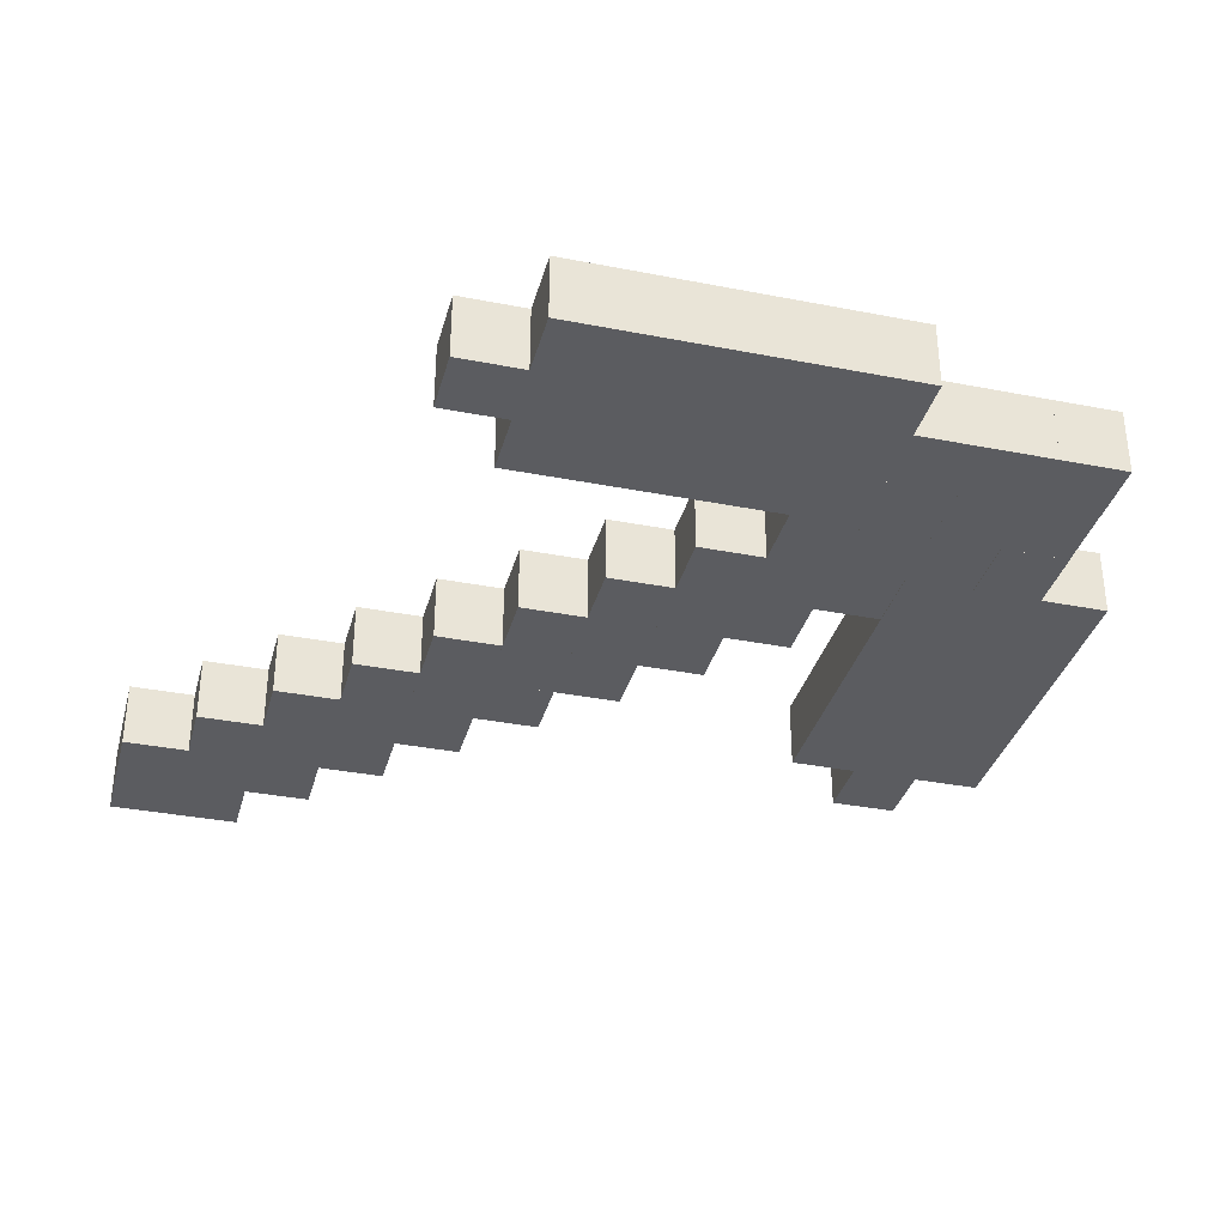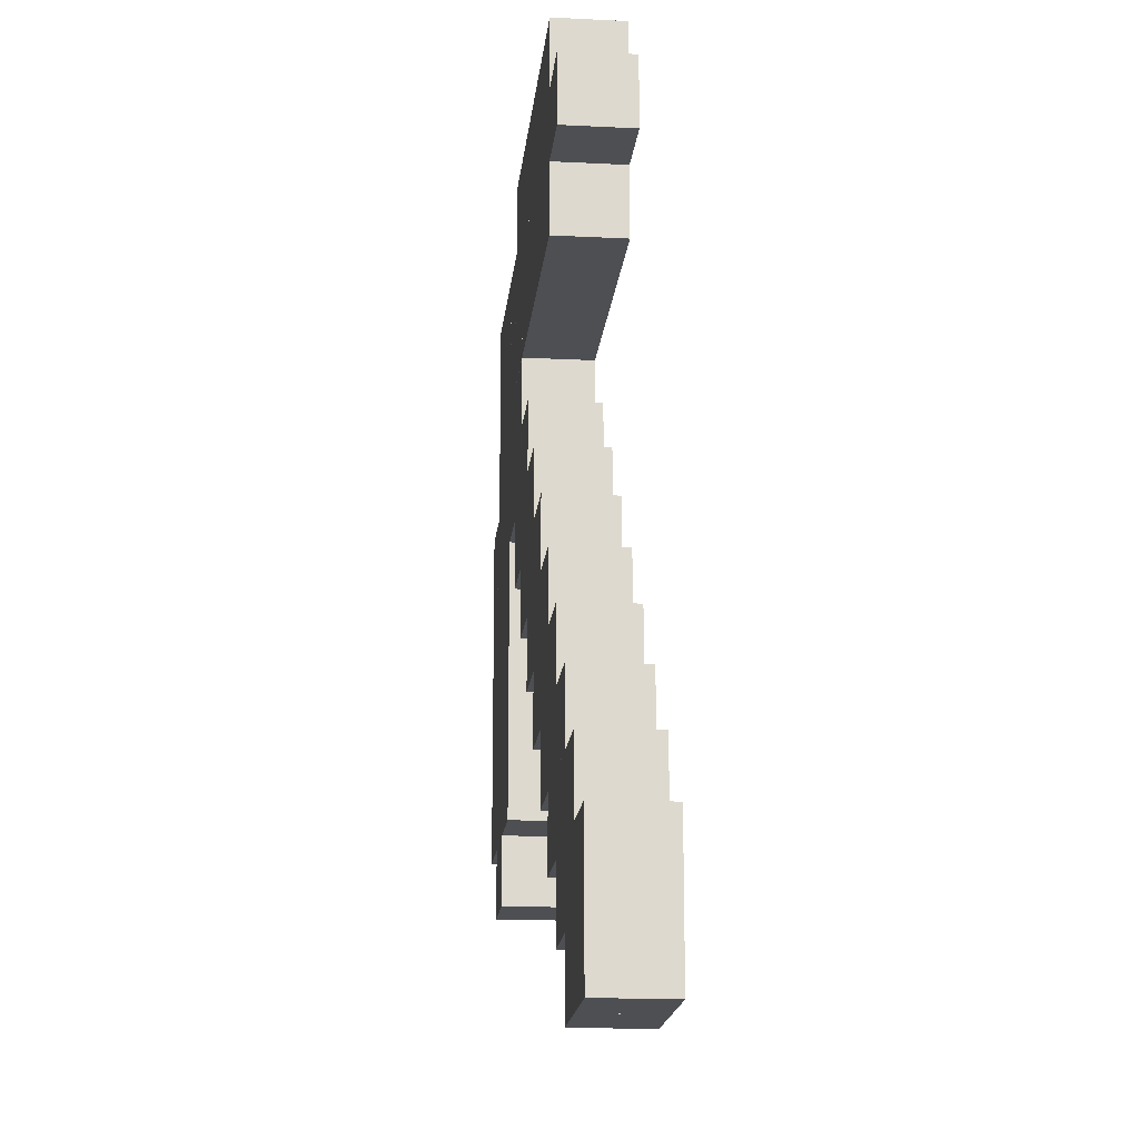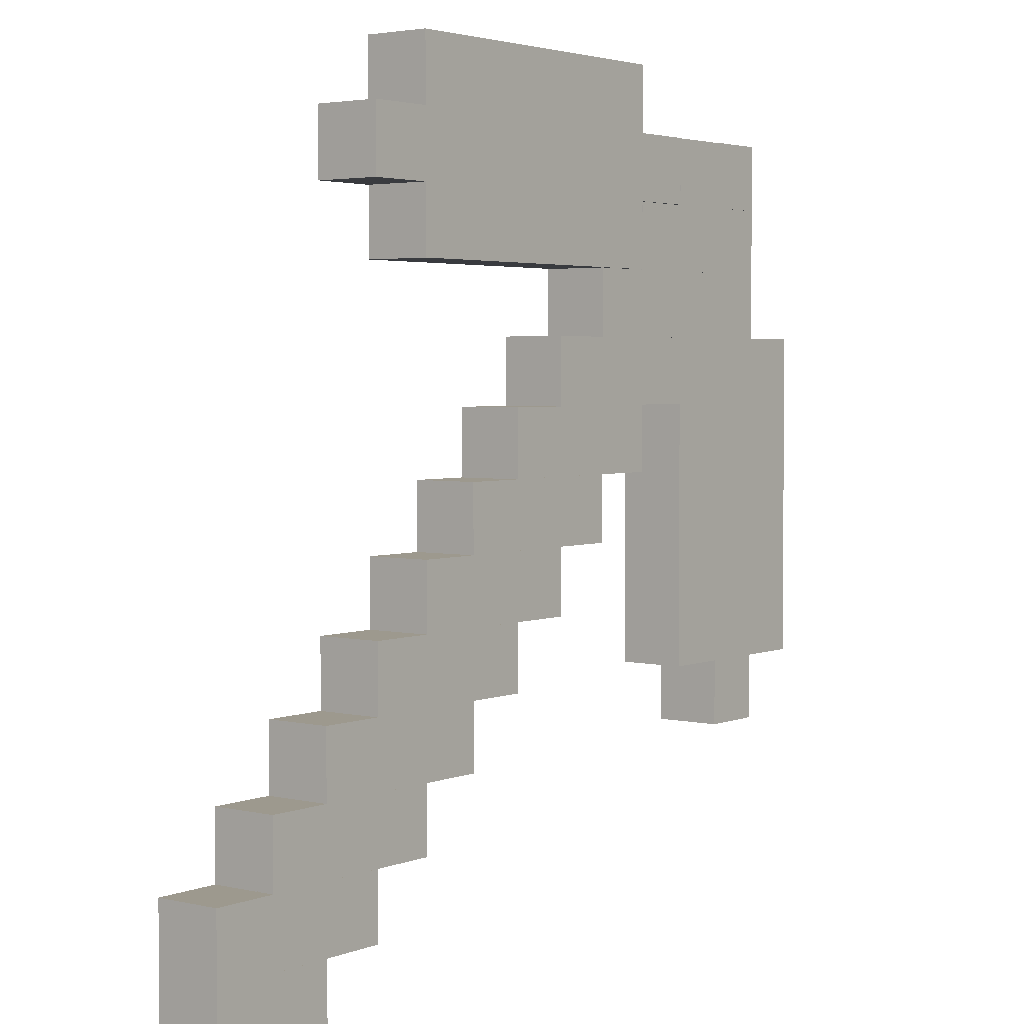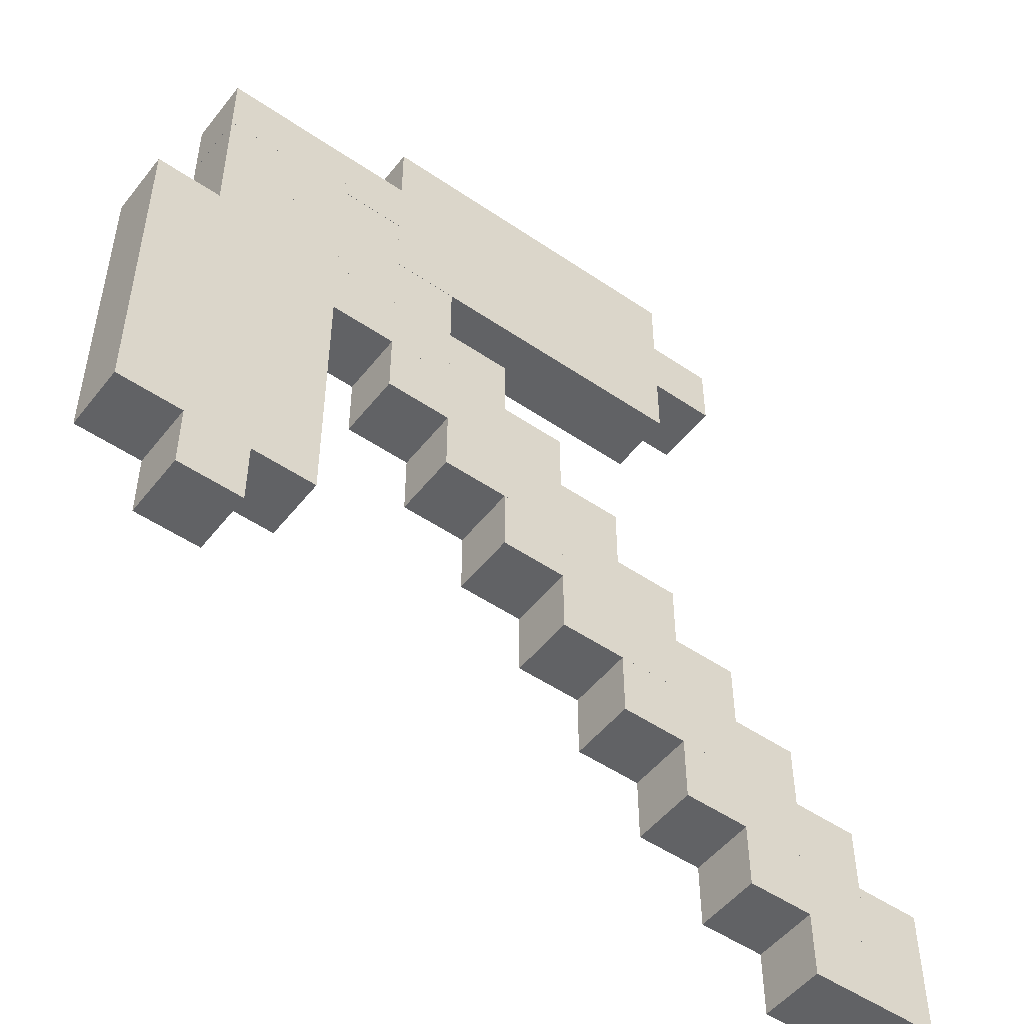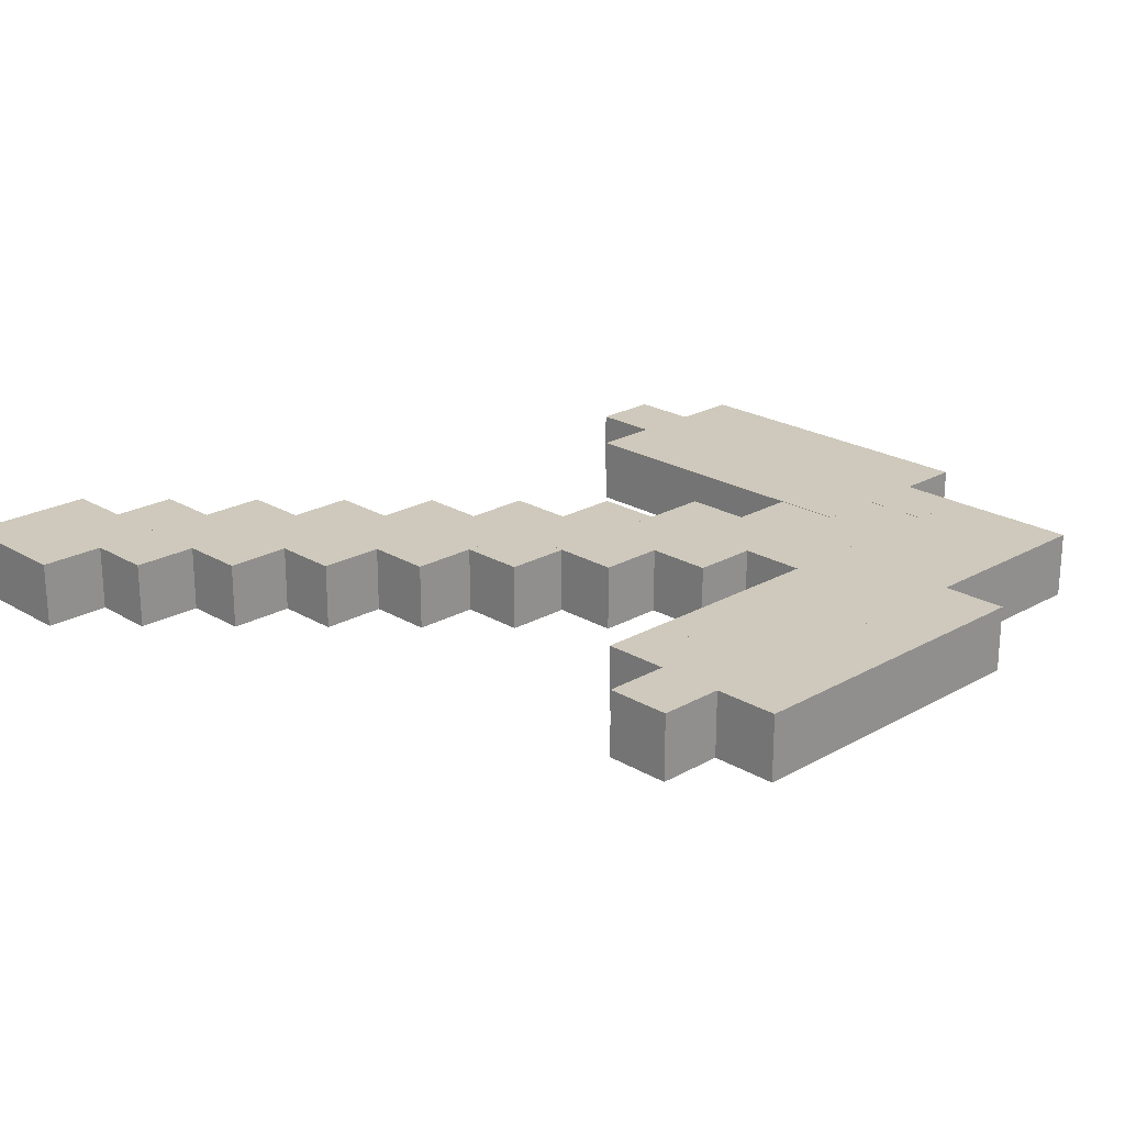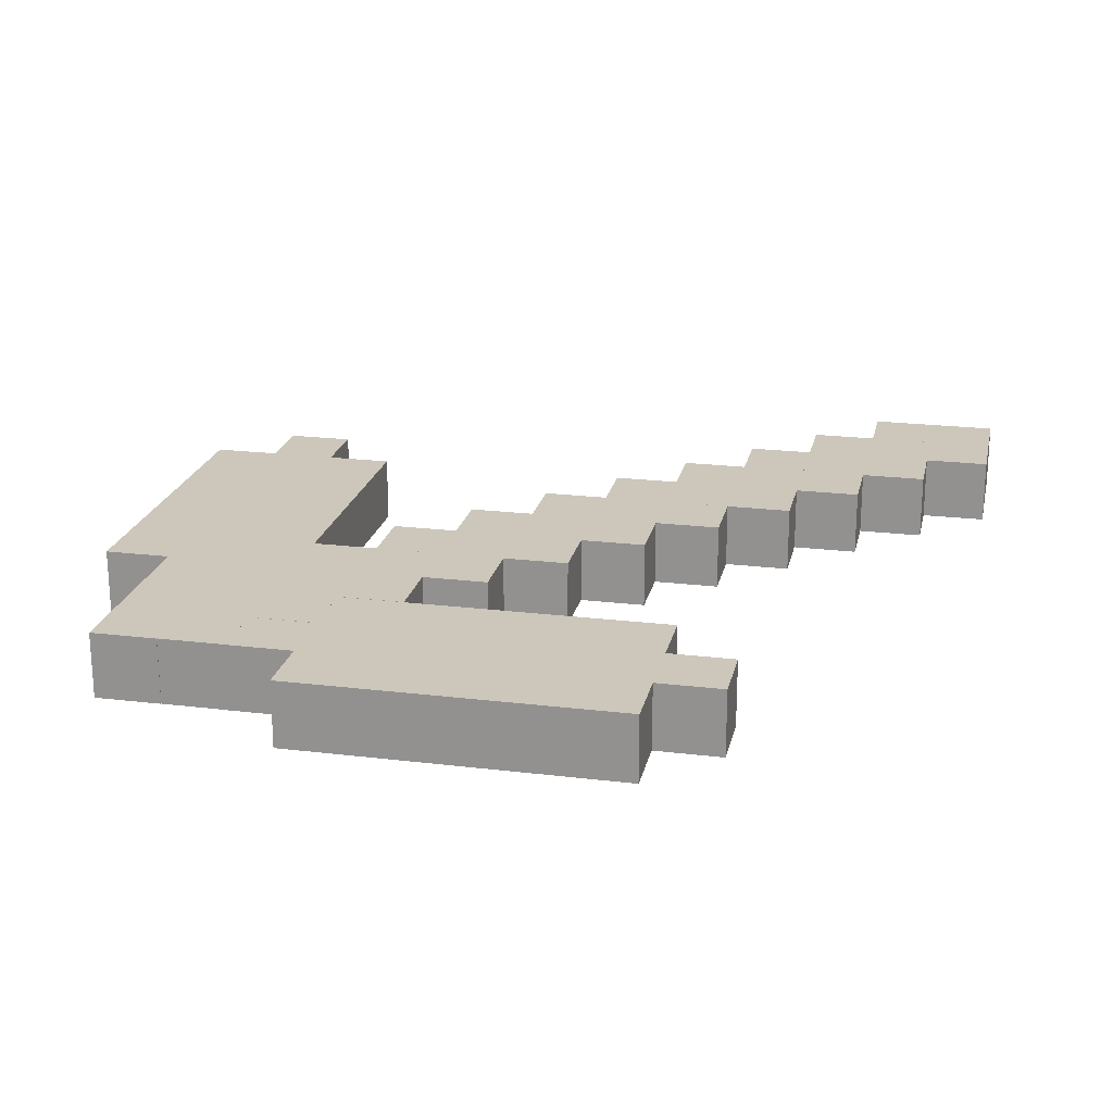
<metadata>
{"format":"obj","ext":"obj","renderer":"f3d","projection":"perspective","resolution":1024,"background":"white","views":[{"elev":-34.7,"azim":75.3,"up":"+Z"},{"elev":-17.7,"azim":-95.7,"up":"+Y"},{"elev":3.3,"azim":-52.2,"up":"+Y"},{"elev":-50.6,"azim":143.2,"up":"+Y"},{"elev":22.3,"azim":45.7,"up":"+Z"},{"elev":21.3,"azim":-167.8,"up":"+Z"}]}
</metadata>
<code>
o Cube.008_Cube.017
v 19 23 1
v 17 21 1
v 15 23 -1
v 13 21 -1
v 13 23 -1
v 8.999 21 1
v 8.999 23 1
v 3 5 1
v 7 5 -1
v 7 7 1
v 9 7 -1
v 9 9 -1
v 11 13 1
v 15 17 -1
v 17 15 1
v 17 19 -1
v 19 17 1
v 21 23 1
v 23 23 1
v 1 0.9896 -1
v 3 2.99 1
v 3 2.99 -1
v 7 6.99 1
v 7 8.99 -1
v 9 12.99 1
v 11 14.99 -1
v 17 18.99 -1
v 19 18.99 -1
v 19 22.99 1
v 19 22.99 -1
v 0.9989 -1.001 -1
v 0.9989 0.9993 -1
v 2.999 -1.001 -1
v 2.999 0.9993 -1
v 2.999 2.999 -1
v 4.999 4.999 1
v 4.999 4.999 -1
v 6.999 4.999 1
v 6.999 4.999 -1
v 6.999 6.999 1
v 8.999 8.999 -1
v 11 6.999 -1
v 11 8.999 1
v 11 8.999 -1
v 13 11 -1
v 13 13 1
v 13 13 -1
v 17 13 -1
v 17 15 -1
v 17 15 1
v 21 17 1
v 23 19 1
v 23 15 1
v 23 17 1
v 23 13 -1
v 23 15 -1
v 21 11 -1
v 23 13 1
v 21 8.999 -1
v 21 4.999 -1
v 23 4.999 1
v 21 19 -1
v 23 19 -1
v 21 15 -1
v 19 11 1
v 19 13 1
v 19 13 -1
v 19 6.999 1
v 19 8.999 1
v 25 15 1
v 23 11 1
v 25 11 1
v 25 13 -1
v 13 25 1
v 8.999 25 1
v 11 23 1
v 6.999 25 1
v 17 19 -1
v 17 21 -1
v 13 19 1
v 11 19 1
v 11 19 -1
v 8.999 19 1
v 15 21 -1
v 15 21 1
v 11 23 -1
v 7 7 -1
v 9 9 1
v 11 9 -1
v 13 15 1
v 13 15 -1
v 15 13 1
v 15 17 1
v 17 15 -1
v 17 17 1
v 17 17 -1
v 19 17 -1
v 19 21 1
v 19 19 -1
v 21 19 -1
v 21 21 -1
v 21 23 -1
v 23 21 -1
v 23 23 -1
v -1 0.9896 -1
v 1 2.99 1
v 1 2.99 -1
v 1 4.99 -1
v 3 4.99 -1
v 3 6.99 1
v 5 4.99 1
v 5 6.99 1
v 7 6.99 -1
v 9 8.99 1
v 9 10.99 1
v 9 10.99 -1
v 13 12.99 1
v 13 14.99 1
v 13 12.99 -1
v 13 16.99 -1
v 15 14.99 1
v 15 16.99 -1
v 15 18.99 -1
v 17 18.99 1
v 17 20.99 -1
v 19 18.99 1
v 21 22.99 1
v 21 22.99 -1
v 0.9989 0.9993 1
v 2.999 -1.001 1
v 4.999 0.9993 -1
v 4.999 2.999 -1
v 13 8.999 1
v 13 11 1
v 17 13 1
v 17 17 1
v 21 11 1
v 21 6.999 -1
v 23 6.999 1
v 23 8.999 1
v 23 8.999 -1
v 17 23 1
v 17 25 1
v 17 23 -1
v 6.999 19 1
v 6.999 19 -1
v 19 21 1
v 19 21 -1
v 13 21 1
v 6.999 23 -1
v 4.999 23 -1
v 3 3 1
v 5 3 1
v 5 5 1
v 5 5 -1
v 5 7 1
v 7 9 1
v 9 7 1
v 9 11 -1
v 11 11 1
v 11 13 -1
v 13 11 1
v 15 15 1
v 15 15 -1
v 17 19 1
v 21 19 1
v 21 21 1
v 23 21 1
v -1 0.9896 1
v 3 4.99 1
v 3 6.99 -1
v 5 4.99 -1
v 5 8.99 -1
v 7 10.99 1
v 9 8.99 -1
v 9 12.99 -1
v 11 10.99 1
v 11 12.99 1
v 13 14.99 -1
v 15 14.99 -1
v 19 20.99 1
v 19 20.99 -1
v 21 20.99 1
v 21 20.99 -1
v 6.999 2.999 1
v 6.999 6.999 -1
v 8.999 6.999 1
v 11 6.999 1
v 17 17 -1
v 19 19 1
v 19 17 -1
v 21 21 1
v 23 21 1
v 21 17 -1
v 21 13 -1
v 21 13 1
v 21 4.999 1
v 21 6.999 1
v 23 6.999 -1
v 19 15 -1
v 21 15 1
v 19 11 -1
v 19 6.999 -1
v 19 8.999 -1
v 25 15 -1
v 25 6.999 -1
v 15 25 -1
v 17 25 -1
v 8.999 25 -1
v 11 25 -1
v 17 19 1
v 15 19 1
v 15 19 -1
v 8.999 19 -1
v 19 23 -1
v 13 23 1
v 8.999 23 -1
v 6.999 21 1
v 8.999 21 -1
v 4.999 21 1
v 4.999 23 1
v 4.999 21 -1
v 6.999 23 1
v 6.999 21 -1
v -1 -1 1
v -1 1 1
v -1 -1 -1
v -1 1 -1
v 1 -1 1
v 1 1 1
v 1 -1 -1
v 1 1 -1
v 1 3 1
v 1 3 -1
v 3 1 1
v 3 1 -1
v 3 3 -1
v 3 5 -1
v 5 3 -1
v 5 7 -1
v 7 5 1
v 7 9 -1
v 9 11 1
v 11 9 1
v 11 11 -1
v 13 11 -1
v 13 13 -1
v 13 13 1
v 15 13 -1
v 19 19 1
v 19 21 -1
v -1 2.99 1
v -1 2.99 -1
v 1 0.9896 1
v 1 4.99 1
v 5 8.99 1
v 5 6.99 -1
v 7 8.99 1
v 7 10.99 -1
v 11 10.99 -1
v 11 14.99 1
v 11 12.99 -1
v 13 16.99 1
v 15 16.99 1
v 15 18.99 1
v 17 16.99 1
v 17 16.99 -1
v 17 20.99 1
v 0.9989 -1.001 1
v 2.999 0.9993 1
v 2.999 2.999 1
v 4.999 0.9993 1
v 4.999 2.999 1
v 6.999 2.999 -1
v 8.999 4.999 1
v 8.999 4.999 -1
v 8.999 6.999 -1
v 8.999 8.999 1
v 11 11 1
v 11 11 -1
v 13 8.999 -1
v 15 11 1
v 15 11 -1
v 15 13 -1
v 15 13 1
v 15 15 1
v 15 15 -1
v 19 17 1
v 19 19 -1
v 21 19 1
v 21 21 -1
v 23 21 -1
v 23 11 -1
v 21 8.999 1
v 23 4.999 -1
v 19 15 1
v 23 17 -1
v 25 17 1
v 25 17 -1
v 25 13 1
v 25 11 -1
v 25 8.999 1
v 25 8.999 -1
v 25 6.999 1
v 15 25 1
v 15 23 1
v 11 25 1
v 13 25 -1
v 6.999 25 -1
v 13 19 -1
v 11 21 1
v 11 21 -1
f 2 142 144 79
f 148 215 1 147
f 79 148 147 2
f 85 306 3 84
f 84 79 2 85
f 144 3 306 142
f 4 84 85 149
f 3 5 216 306
f 311 76 86 312
f 312 4 149 311
f 5 86 76 216
f 6 7 217 219
f 219 312 311 6
f 86 217 7 76
f 218 223 150 224
f 224 219 6 218
f 217 150 223 7
f 231 232 230 229
f 232 228 226 230
f 230 233 234 232
f 236 237 152 235
f 232 236 235 230
f 237 234 233 152
f 152 8 238 237
f 239 155 154 153
f 237 239 153 152
f 155 238 8 154
f 154 156 240 155
f 9 87 10 241
f 155 9 241 154
f 87 240 156 10
f 10 157 242 87
f 11 12 88 158
f 87 11 158 10
f 12 242 157 88
f 88 243 159 12
f 12 89 244 88
f 245 159 243 160
f 160 13 161 245
f 246 247 248 162
f 245 246 162 160
f 247 161 13 248
f 248 90 91 247
f 249 164 163 92
f 247 249 92 248
f 164 91 90 163
f 163 93 14 164
f 94 96 95 15
f 96 14 93 95
f 95 165 16 96
f 97 99 250 17
f 96 97 17 95
f 99 16 165 250
f 250 98 251 99
f 100 101 167 166
f 99 100 166 250
f 101 251 98 167
f 167 18 102 101
f 101 103 168 167
f 104 102 18 19
f 20 107 106 254
f 105 20 254 169
f 22 109 170 21
f 107 22 21 106
f 172 257 112 111
f 109 172 111 170
f 113 24 258 23
f 257 113 23 112
f 175 116 115 114
f 24 175 114 258
f 260 262 178 177
f 116 260 177 115
f 119 179 118 117
f 262 119 117 178
f 180 122 264 121
f 179 180 121 118
f 267 27 124 266
f 122 267 266 264
f 27 123 265 124
f 28 182 181 126
f 27 28 126 124
f 182 125 268 181
f 181 29 30 182
f 184 128 127 183
f 182 184 183 181
f 269 129 32 31
f 34 32 129 270
f 270 271 35 34
f 132 35 271 273
f 273 36 37 132
f 39 37 36 38
f 38 40 186 39
f 277 186 40 187
f 187 278 41 277
f 44 41 278 43
f 45 280 279 134
f 134 46 47 45
f 284 47 46 285
f 285 286 287 284
f 50 136 189 49
f 200 191 288 296
f 191 189 136 288
f 288 190 289 191
f 194 62 290 51
f 62 289 190 290
f 290 192 291 62
f 62 63 52 290
f 292 291 192 193
f 201 51 194 64
f 56 297 54 53
f 64 56 53 201
f 196 201 64 195
f 55 56 53 58
f 137 196 195 57
f 293 55 58 71
f 57 293 71 137
f 294 137 57 59
f 141 293 71 140
f 59 141 140 294
f 198 294 59 138
f 199 141 140 139
f 138 199 139 198
f 200 64 201 296
f 212 85 84 213
f 213 78 211 212
f 225 226 228 227
f 227 228 232 231
f 229 230 226 225
f 227 231 229 225
f 237 238 155 239
f 153 154 8 152
f 87 242 12 11
f 158 88 157 10
f 245 161 247 246
f 162 248 13 160
f 164 14 96 94
f 15 95 93 163
f 164 94 15 163
f 101 102 104 103
f 103 104 19 168
f 168 19 18 167
f 49 287 286 50
f 232 234 237 236
f 235 152 233 230
f 155 240 87 9
f 241 10 156 154
f 12 159 245 89
f 89 245 160 244
f 244 160 243 88
f 247 91 164 249
f 92 163 90 248
f 99 251 101 100
f 166 167 98 250
f 43 279 280 44
f 224 150 217 219
f 6 7 223 218
f 138 59 141 199
f 139 140 294 198
f 79 144 215 148
f 147 1 142 2
f 215 144 142 1
f 220 221 151 222
f 222 151 150 224
f 218 223 221 220
f 222 224 218 220
f 150 151 221 223
f 194 62 63 297
f 297 63 52 54
f 54 52 290 51
f 194 297 54 51
f 197 198 138 60
f 60 138 199 295
f 295 199 139 61
f 61 139 198 197
f 60 295 61 197
f 66 296 200 67
f 67 200 64 195
f 196 201 296 66
f 67 195 196 66
f 65 66 67 202
f 202 67 195 57
f 137 196 66 65
f 202 57 137 65
f 69 65 202 204
f 204 202 57 59
f 294 137 65 69
f 204 59 294 69
f 68 69 204 203
f 203 204 59 138
f 198 294 69 68
f 203 138 198 68
f 56 297 299 205
f 205 299 298 70
f 70 298 54 53
f 56 205 70 53
f 299 297 54 298
f 55 56 205 73
f 73 205 70 300
f 300 70 53 58
f 55 73 300 58
f 293 55 73 301
f 301 73 300 72
f 72 300 58 71
f 293 301 72 71
f 141 293 301 303
f 303 301 72 302
f 302 72 71 140
f 141 303 302 140
f 199 141 303 206
f 206 303 302 304
f 304 302 140 139
f 199 206 304 139
f 306 305 207 3
f 3 207 208 144
f 144 208 143 142
f 142 143 305 306
f 208 207 305 143
f 216 74 308 5
f 5 308 207 3
f 306 305 74 216
f 207 308 74 305
f 76 307 210 86
f 86 210 308 5
f 216 74 307 76
f 308 210 307 74
f 7 75 209 217
f 217 209 210 86
f 76 307 75 7
f 210 209 75 307
f 223 77 309 150
f 150 309 209 217
f 7 75 77 223
f 209 309 77 75
f 80 149 4 310
f 310 4 84 213
f 212 85 149 80
f 310 213 212 80
f 81 311 312 82
f 82 312 4 310
f 80 149 311 81
f 82 310 80 81
f 83 6 219 214
f 214 219 312 82
f 81 311 6 83
f 214 82 81 83
f 145 218 224 146
f 146 224 219 214
f 83 6 218 145
f 146 214 83 145
f 149 216 5 4
f 4 5 3 84
f 85 306 216 149
f 312 86 5 4
f 149 216 76 311
f 124 268 125 27
f 27 125 182 28
f 126 181 268 124
f 191 289 62 194
f 51 290 190 288
f 191 194 51 288
f 195 64 56 55
f 58 53 201 196
f 195 55 58 196
f 57 195 55 293
f 71 58 196 137
f 200 191 194 64
f 201 51 288 296
f 213 84 79 78
f 78 79 2 211
f 211 2 85 212
f 219 217 86 312
f 311 76 7 6
f 96 16 99 97
f 17 250 165 95
f 59 57 293 141
f 140 71 137 294
f 169 252 253 105
f 105 253 107 20
f 254 106 252 169
f 107 253 252 106
f 106 255 108 107
f 107 108 109 22
f 21 170 255 106
f 109 108 255 170
f 170 110 171 109
f 109 171 257 172
f 111 112 110 170
f 257 171 110 112
f 112 256 173 257
f 257 173 24 113
f 23 258 256 112
f 24 173 256 258
f 258 174 259 24
f 24 259 116 175
f 114 115 174 258
f 116 259 174 115
f 115 25 176 116
f 116 176 262 260
f 177 178 25 115
f 262 176 25 178
f 178 261 26 262
f 262 26 179 119
f 117 118 261 178
f 179 26 261 118
f 118 263 120 179
f 179 120 122 180
f 121 264 263 118
f 122 120 263 264
f 264 265 123 122
f 122 123 27 267
f 266 124 265 264
f 182 30 128 184
f 183 127 29 181
f 128 30 29 127
f 31 32 34 33
f 33 34 270 130
f 130 270 129 269
f 31 33 130 269
f 34 35 132 131
f 131 132 273 272
f 272 273 271 270
f 34 131 272 270
f 132 37 39 274
f 274 39 38 185
f 185 38 36 273
f 132 274 185 273
f 39 186 277 276
f 276 277 187 275
f 275 187 40 38
f 39 276 275 38
f 277 41 44 42
f 42 44 43 188
f 188 43 278 187
f 277 42 188 187
f 44 280 45 281
f 281 45 134 133
f 133 134 279 43
f 44 281 133 43
f 45 47 284 283
f 283 284 285 282
f 282 285 46 134
f 45 283 282 134
f 284 287 49 48
f 48 49 50 135
f 135 50 286 285
f 284 48 135 285
f 49 189 191 200
f 296 288 136 50
f 49 200 296 50
f 62 291 292 63
f 63 292 193 52
f 52 193 192 290
f 84 3 144 79
f 2 142 306 85
f 64 194 297 56
f 53 54 51 201

</code>
